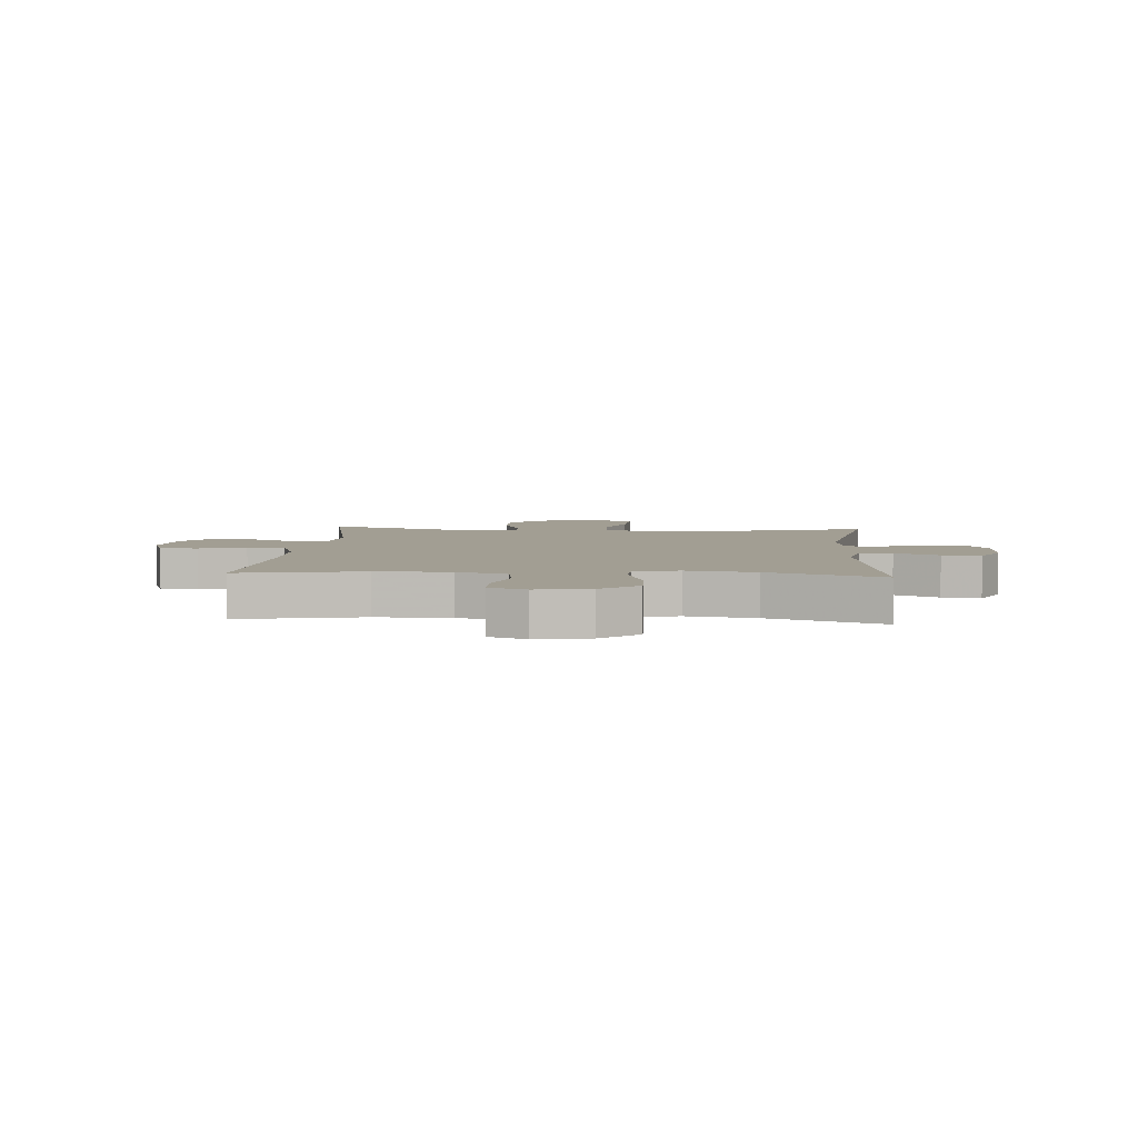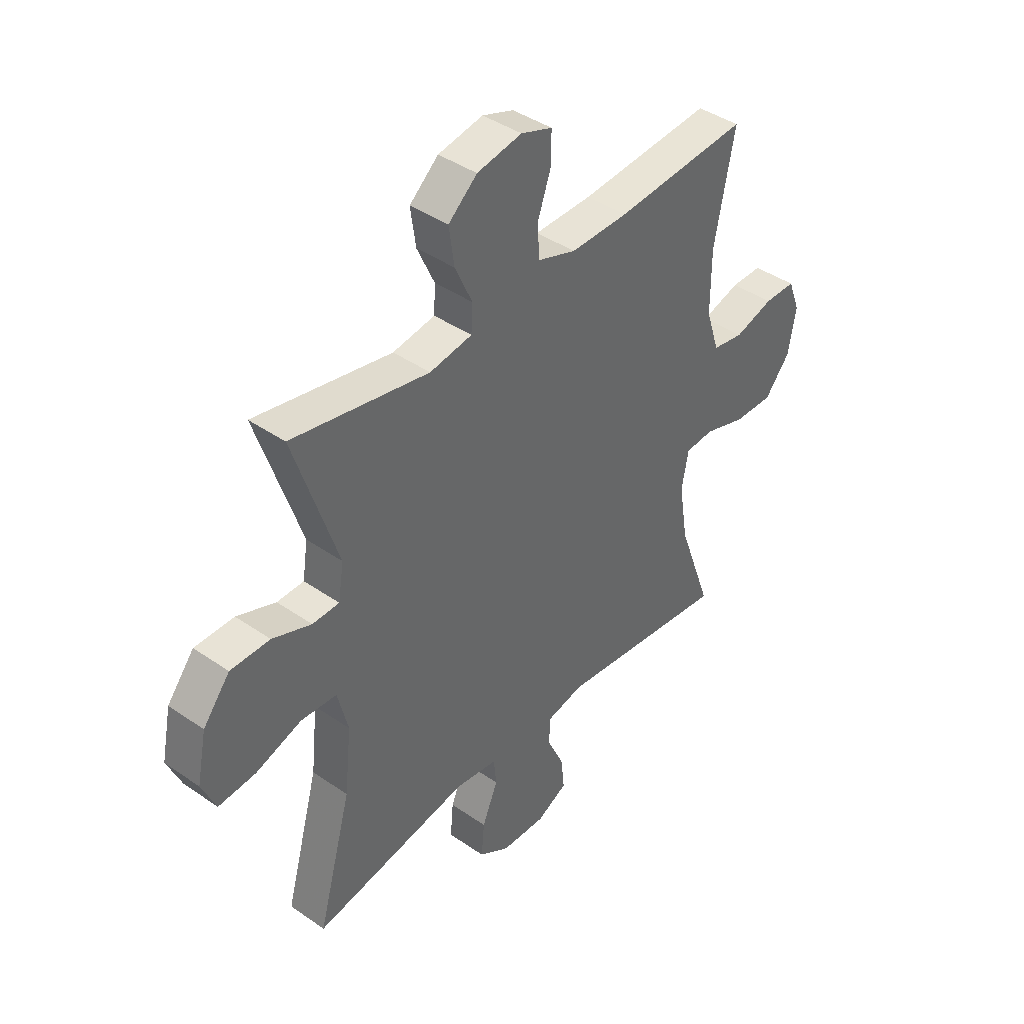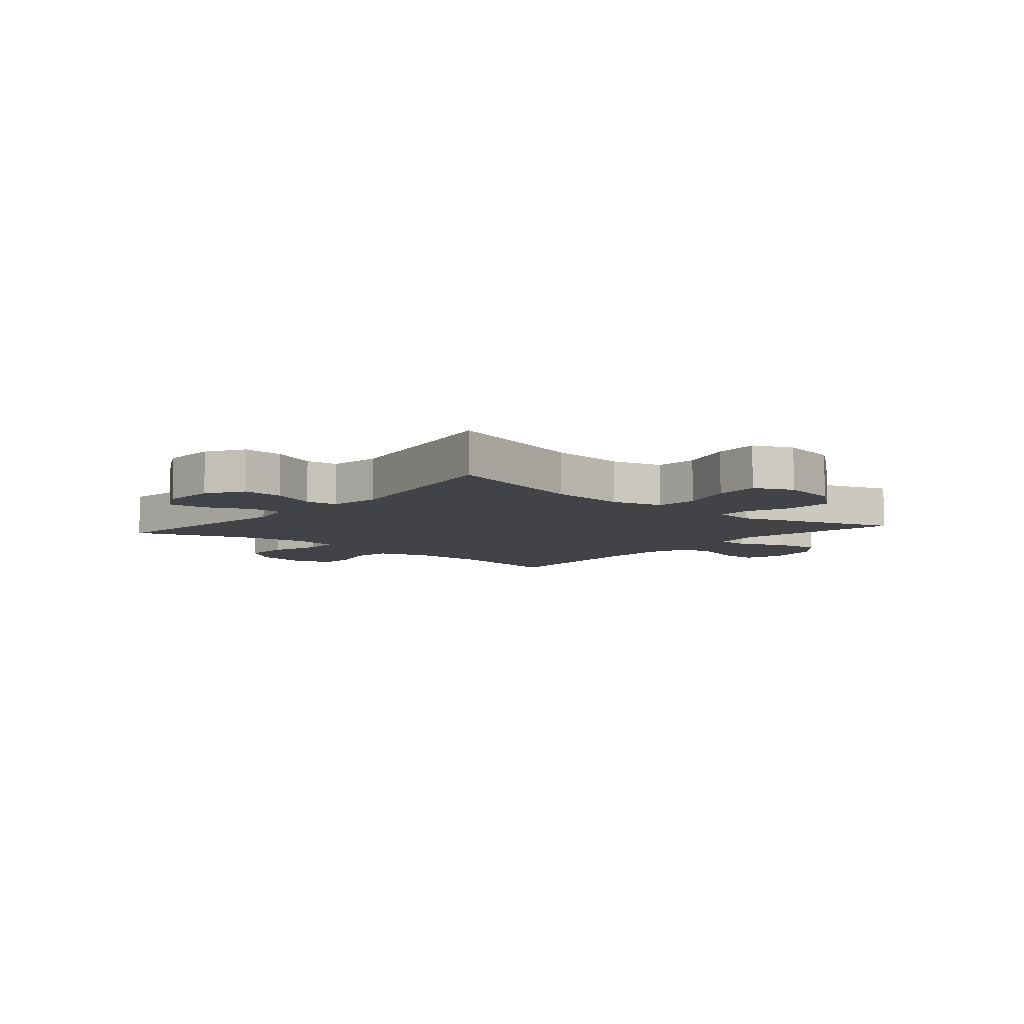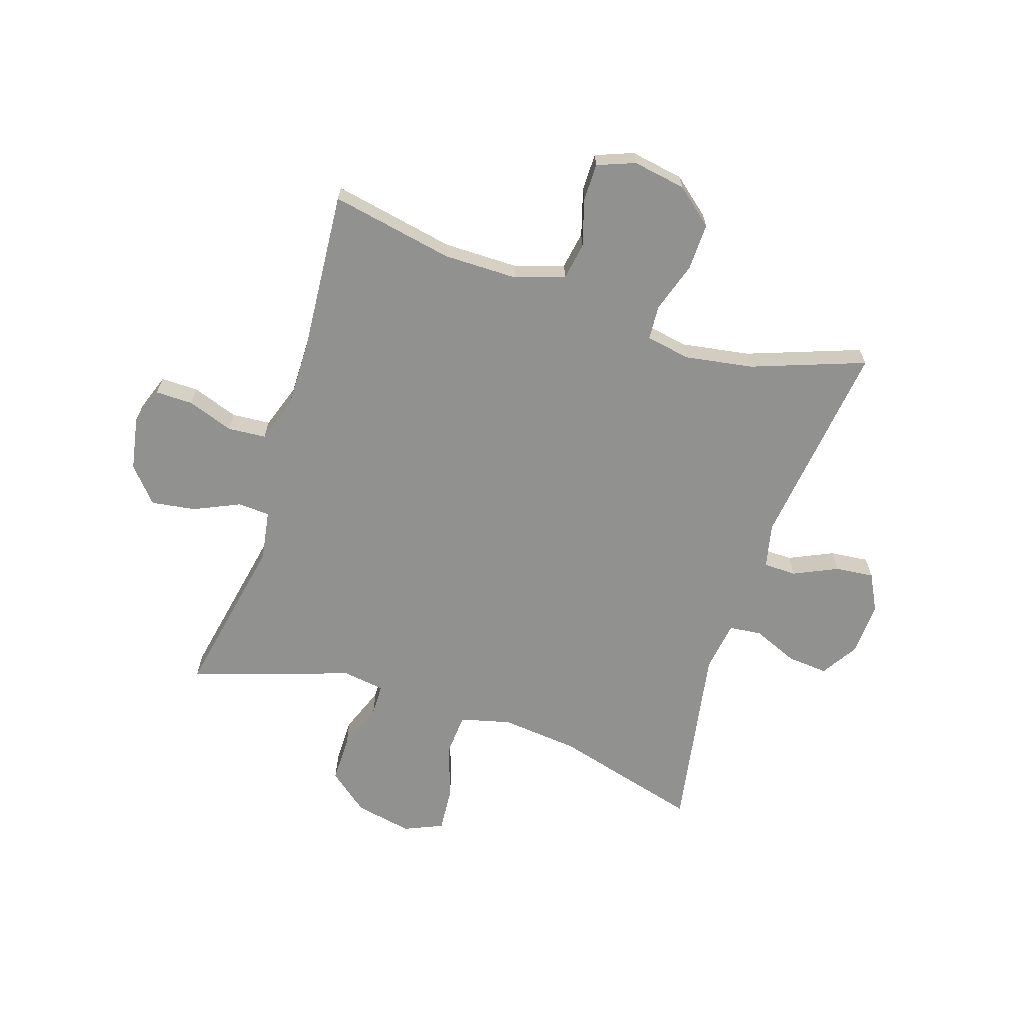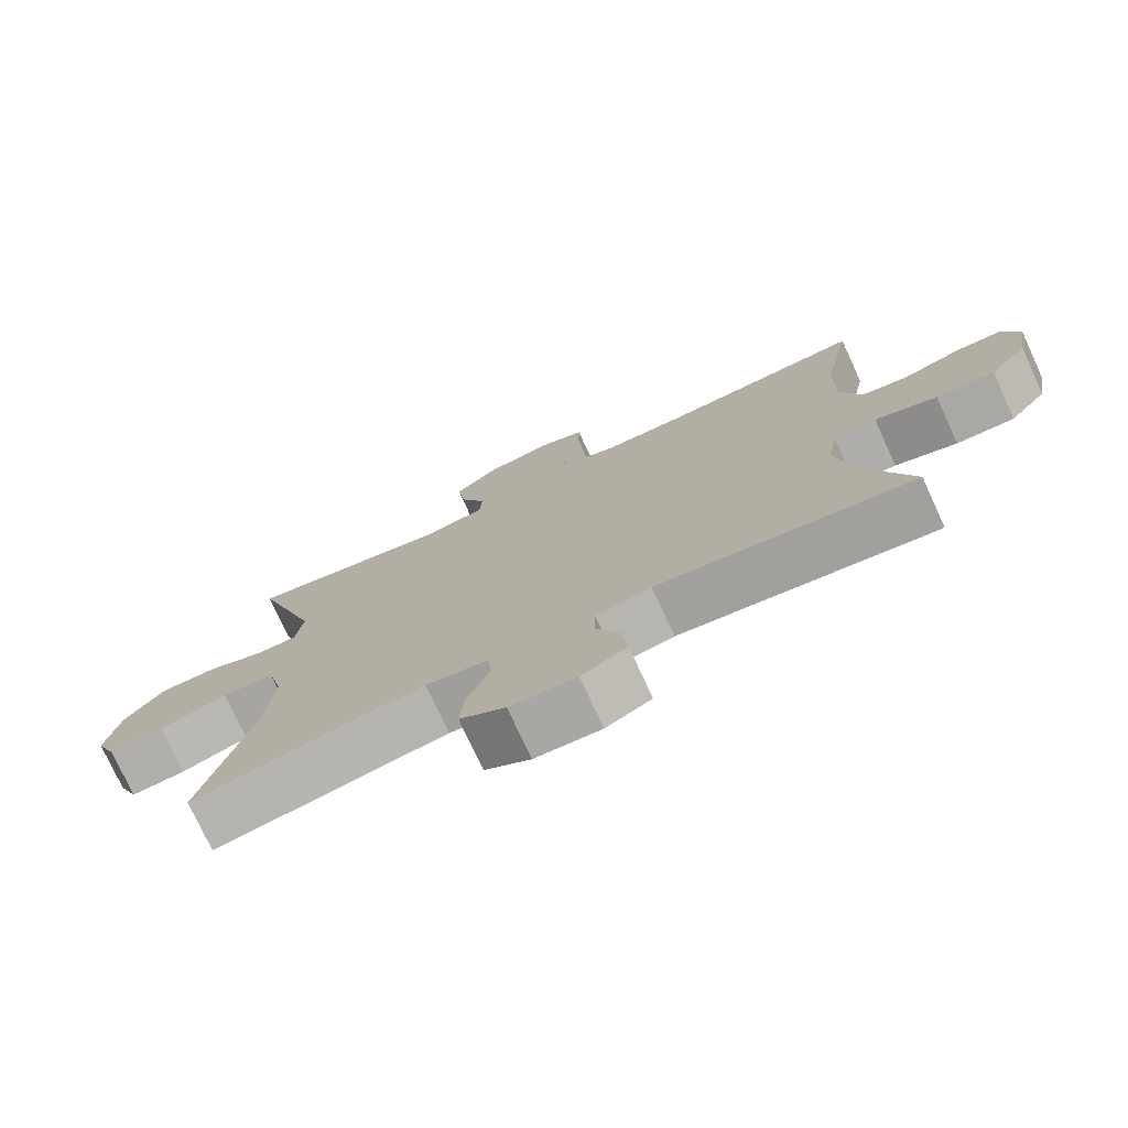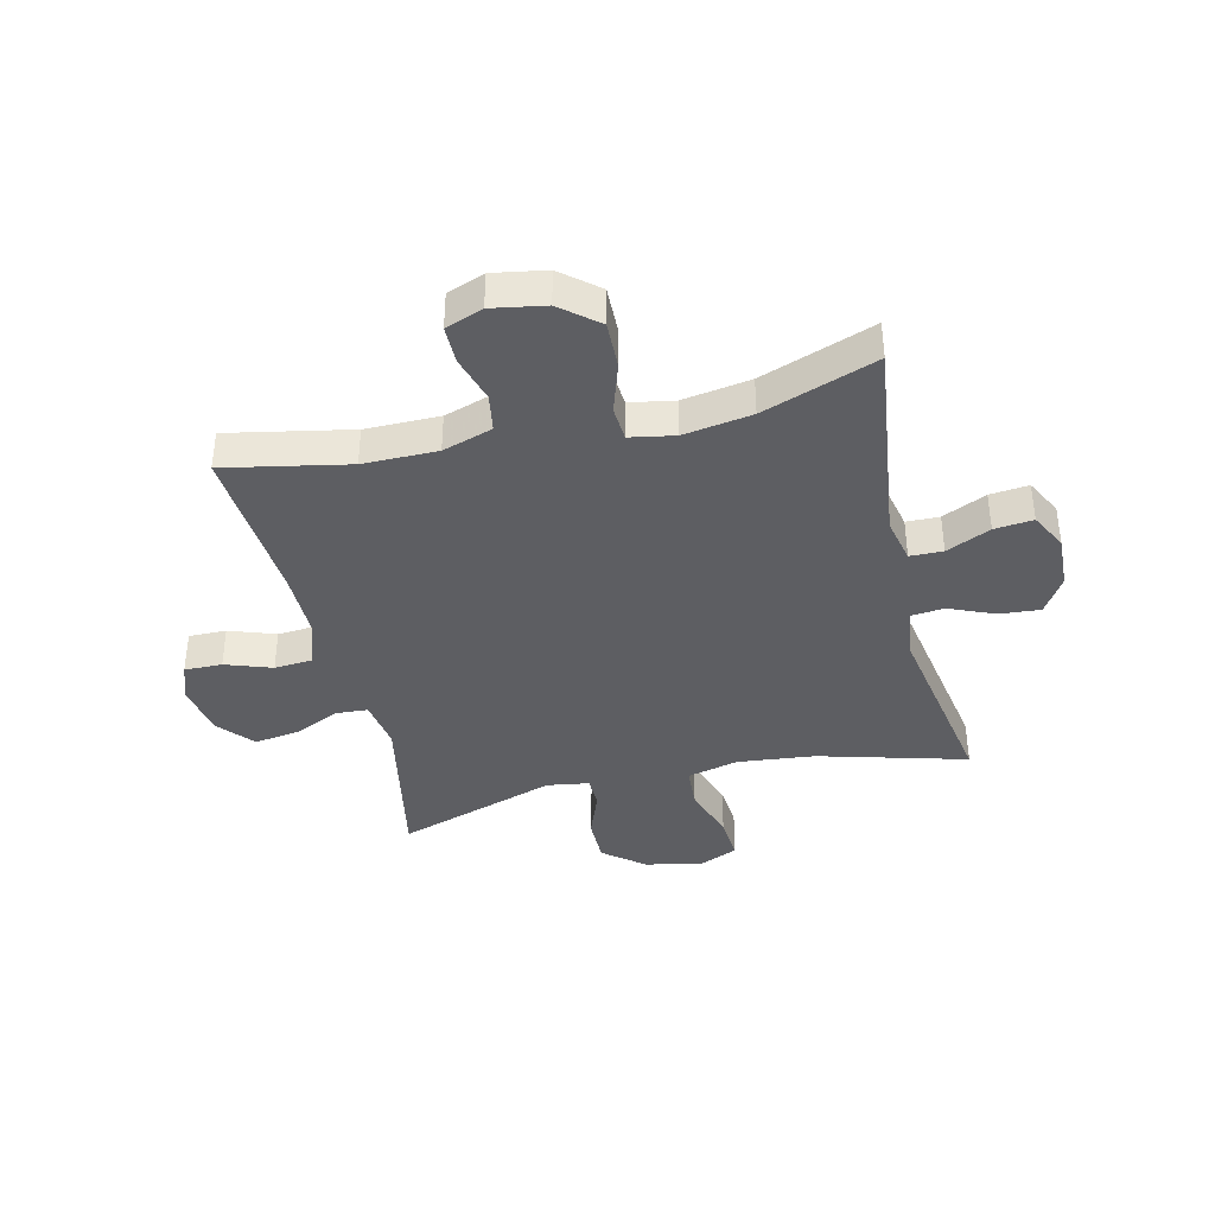
<metadata>
{"format":"obj","ext":"obj","renderer":"f3d","projection":"perspective","resolution":1024,"background":"white","views":[{"elev":5.1,"azim":94.1,"up":"+Y"},{"elev":41.4,"azim":-49.9,"up":"+Z"},{"elev":-7.4,"azim":-130.4,"up":"+Y"},{"elev":-65.9,"azim":72.1,"up":"+Y"},{"elev":-75.9,"azim":24.7,"up":"+Z"},{"elev":-38.8,"azim":103.3,"up":"+Y"}]}
</metadata>
<code>
v 0.5 0.07 -0.5
v 0.14 0.07 -0.455
v 0.062 0.07 -0.472
v 0.061 0.07 -0.529
v 0.096 0.07 -0.605
v 0.103 0.07 -0.672
v 0.039 0.07 -0.705
v -0.054 0.07 -0.701
v -0.118 0.07 -0.661
v -0.112 0.07 -0.59
v -0.079 0.07 -0.512
v -0.085 0.07 -0.456
v -0.173 0.07 -0.443
v -0.5 0.07 -0.5
v -0.43 0.07 -0.245
v -0.416 0.07 -0.111
v -0.438 0.07 -0.023
v -0.512 0.07 -0.018
v -0.608 0.07 -0.05
v -0.686 0.07 -0.056
v -0.715 0.07 0.011
v -0.695 0.07 0.11
v -0.639 0.07 0.18
v -0.557 0.07 0.18
v -0.476 0.07 0.149
v -0.42 0.07 0.15
v -0.409 0.07 0.223
v -0.5 0.07 0.5
v -0.215 0.07 0.444
v -0.127 0.07 0.458
v -0.124 0.07 0.514
v -0.16 0.07 0.593
v -0.171 0.07 0.67
v -0.111 0.07 0.722
v -0.018 0.07 0.739
v 0.047 0.07 0.716
v 0.046 0.07 0.651
v 0.018 0.07 0.571
v 0.023 0.07 0.505
v 0.102 0.07 0.478
v 0.222 0.07 0.479
v 0.5 0.07 0.5
v 0.458 0.07 0.287
v 0.458 0.07 0.159
v 0.486 0.07 0.073
v 0.551 0.07 0.062
v 0.632 0.07 0.086
v 0.697 0.07 0.086
v 0.722 0.07 0.021
v 0.706 0.07 -0.071
v 0.653 0.07 -0.135
v 0.571 0.07 -0.133
v 0.484 0.07 -0.105
v 0.424 0.07 -0.109
v 0.41 0.07 -0.186
v 0.429 0.07 -0.304
v 0.5 0 -0.5
v 0.14 0 -0.455
v 0.062 0 -0.472
v 0.061 0 -0.529
v 0.096 0 -0.605
v 0.103 0 -0.672
v 0.039 0 -0.705
v -0.054 0 -0.701
v -0.118 0 -0.661
v -0.112 0 -0.59
v -0.079 0 -0.512
v -0.085 0 -0.456
v -0.173 0 -0.443
v -0.5 0 -0.5
v -0.43 0 -0.245
v -0.416 0 -0.111
v -0.438 0 -0.023
v -0.512 0 -0.018
v -0.608 0 -0.05
v -0.686 0 -0.056
v -0.715 0 0.011
v -0.695 0 0.11
v -0.639 0 0.18
v -0.557 0 0.18
v -0.476 0 0.149
v -0.42 0 0.15
v -0.409 0 0.223
v -0.5 0 0.5
v -0.215 0 0.444
v -0.127 0 0.458
v -0.124 0 0.514
v -0.16 0 0.593
v -0.171 0 0.67
v -0.111 0 0.722
v -0.018 0 0.739
v 0.047 0 0.716
v 0.046 0 0.651
v 0.018 0 0.571
v 0.023 0 0.505
v 0.102 0 0.478
v 0.222 0 0.479
v 0.5 0 0.5
v 0.458 0 0.287
v 0.458 0 0.159
v 0.486 0 0.073
v 0.551 0 0.062
v 0.632 0 0.086
v 0.697 0 0.086
v 0.722 0 0.021
v 0.706 0 -0.071
v 0.653 0 -0.135
v 0.571 0 -0.133
v 0.484 0 -0.105
v 0.424 0 -0.109
v 0.41 0 -0.186
v 0.429 0 -0.304
f 50 51 52 53
f 50 53 54
f 49 50 54
f 46 47 48 49
f 45 46 49 54
f 44 45 54
f 43 44 54 55
f 41 42 43
f 40 41 43 55
f 35 36 37 38
f 35 38 39
f 34 35 39
f 31 32 33 34
f 30 31 34 39
f 27 28 29
f 26 27 29 30
f 22 23 24 25
f 22 25 26
f 21 22 26
f 18 19 20 21
f 17 18 21 26
f 16 17 26 30
f 13 14 15
f 12 13 15 16
f 8 9 10 11
f 8 11 12
f 7 8 12
f 4 5 6 7
f 3 4 7 12
f 2 3 12 16
f 56 1 2 16
f 39 40 55 56
f 16 30 39 56
f 109 108 107 106
f 110 109 106
f 110 106 105
f 105 104 103 102
f 110 105 102 101
f 110 101 100
f 111 110 100 99
f 99 98 97
f 111 99 97 96
f 94 93 92 91
f 95 94 91
f 95 91 90
f 90 89 88 87
f 95 90 87 86
f 85 84 83
f 86 85 83 82
f 81 80 79 78
f 82 81 78
f 82 78 77
f 77 76 75 74
f 82 77 74 73
f 86 82 73 72
f 71 70 69
f 72 71 69 68
f 67 66 65 64
f 68 67 64
f 68 64 63
f 63 62 61 60
f 68 63 60 59
f 72 68 59 58
f 72 58 57 112
f 112 111 96 95
f 112 95 86 72
f 1 57 58 2
f 2 58 59 3
f 3 59 60 4
f 4 60 61 5
f 5 61 62 6
f 6 62 63 7
f 7 63 64 8
f 8 64 65 9
f 9 65 66 10
f 10 66 67 11
f 11 67 68 12
f 12 68 69 13
f 13 69 70 14
f 14 70 71 15
f 15 71 72 16
f 16 72 73 17
f 17 73 74 18
f 18 74 75 19
f 19 75 76 20
f 20 76 77 21
f 21 77 78 22
f 22 78 79 23
f 23 79 80 24
f 24 80 81 25
f 25 81 82 26
f 26 82 83 27
f 27 83 84 28
f 28 84 85 29
f 29 85 86 30
f 30 86 87 31
f 31 87 88 32
f 32 88 89 33
f 33 89 90 34
f 34 90 91 35
f 35 91 92 36
f 36 92 93 37
f 37 93 94 38
f 38 94 95 39
f 39 95 96 40
f 40 96 97 41
f 41 97 98 42
f 42 98 99 43
f 43 99 100 44
f 44 100 101 45
f 45 101 102 46
f 46 102 103 47
f 47 103 104 48
f 48 104 105 49
f 49 105 106 50
f 50 106 107 51
f 51 107 108 52
f 52 108 109 53
f 53 109 110 54
f 54 110 111 55
f 55 111 112 56
f 56 112 57 1

</code>
